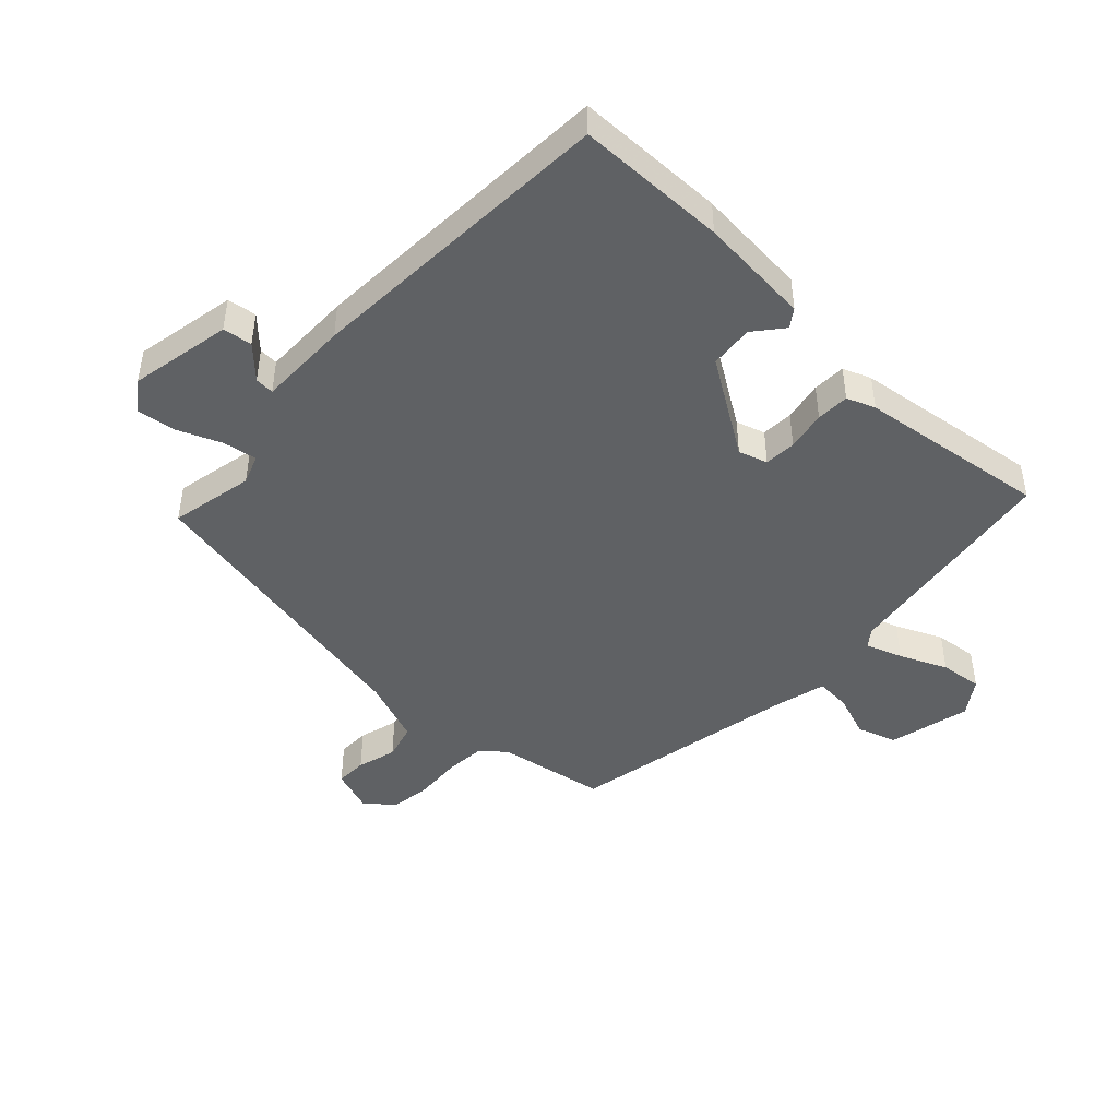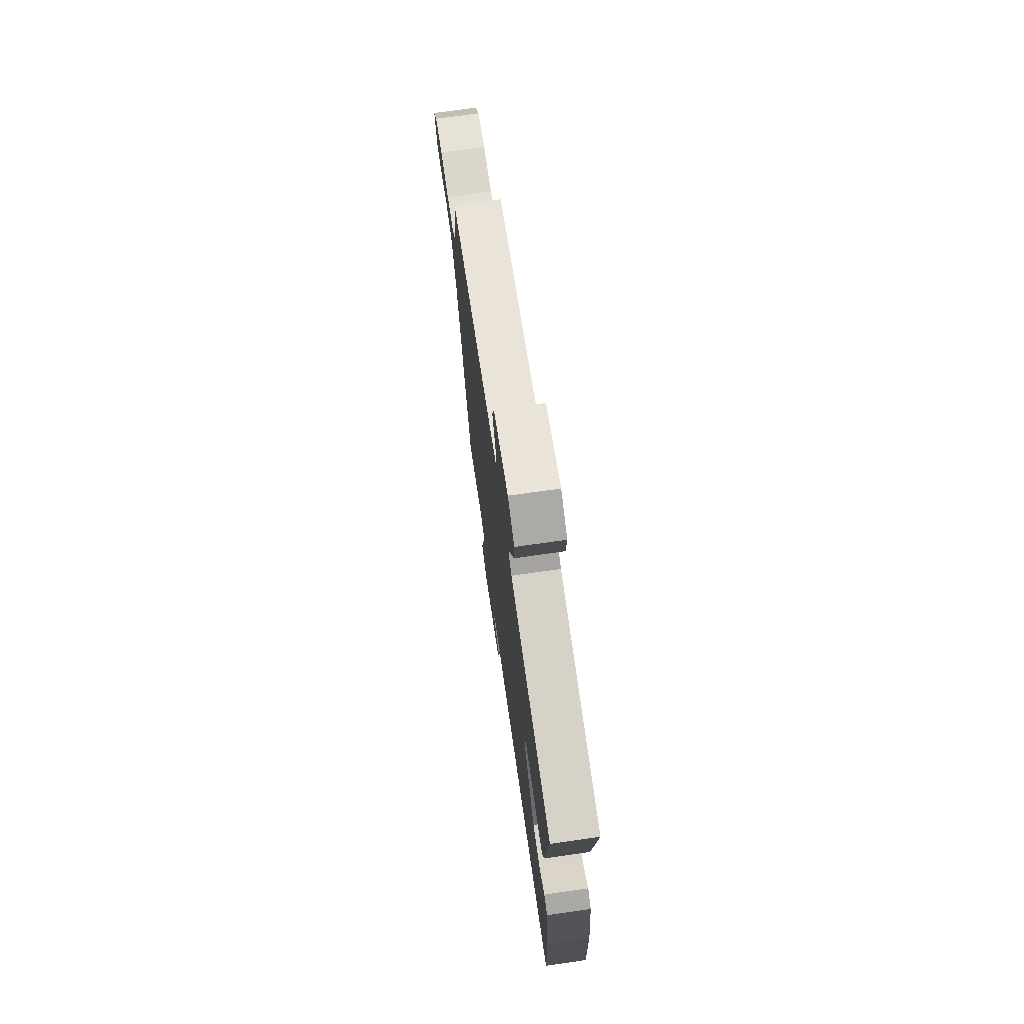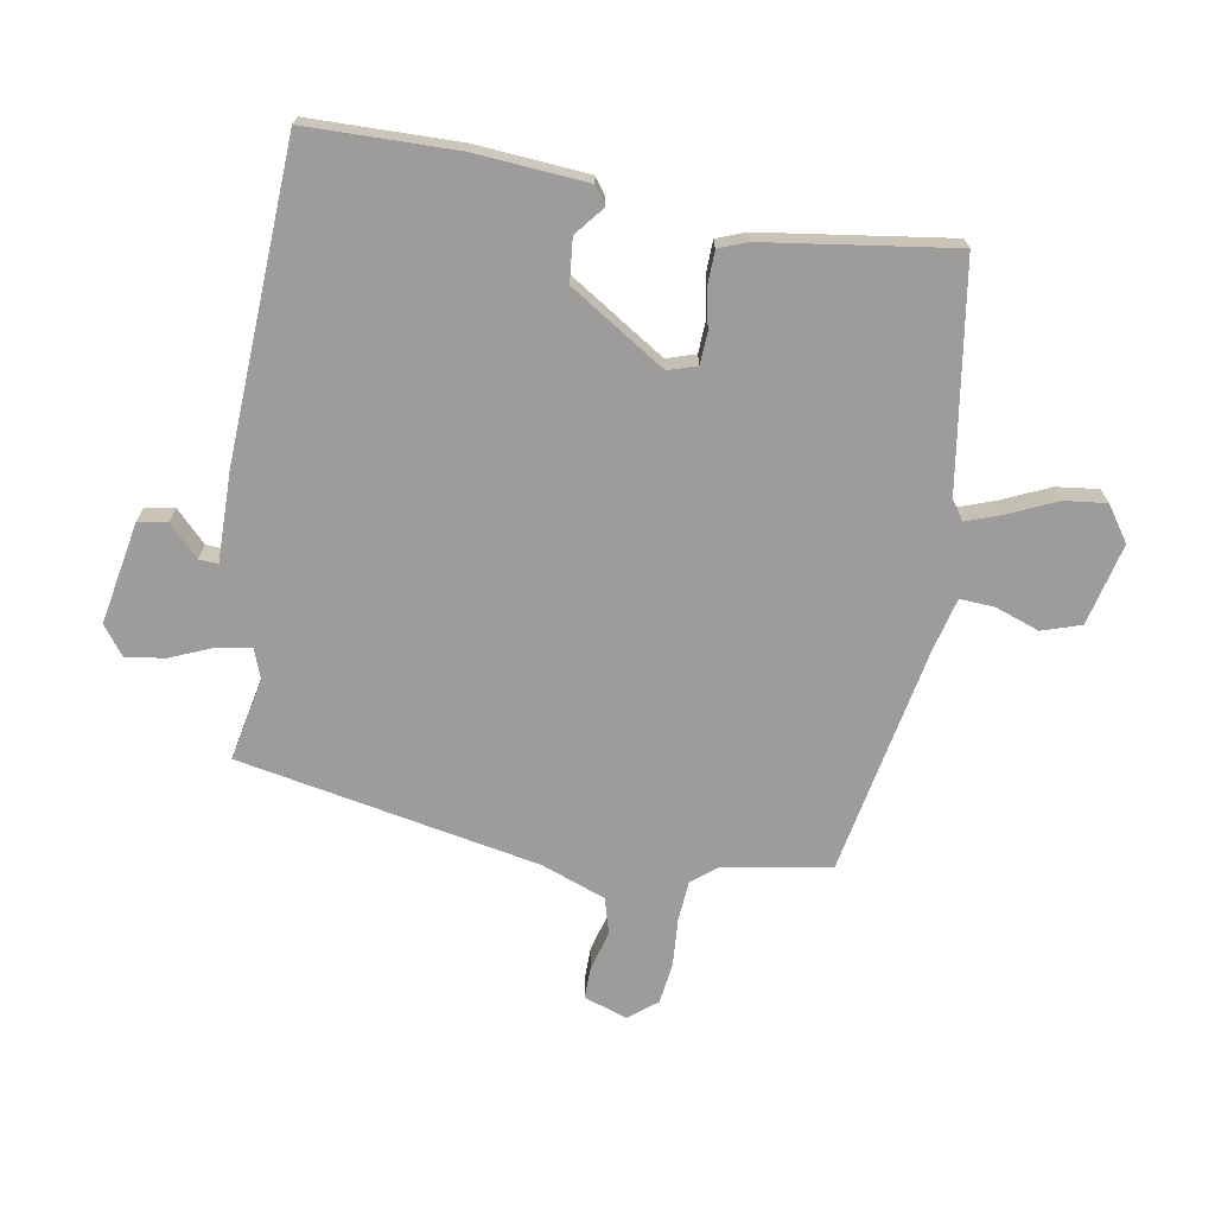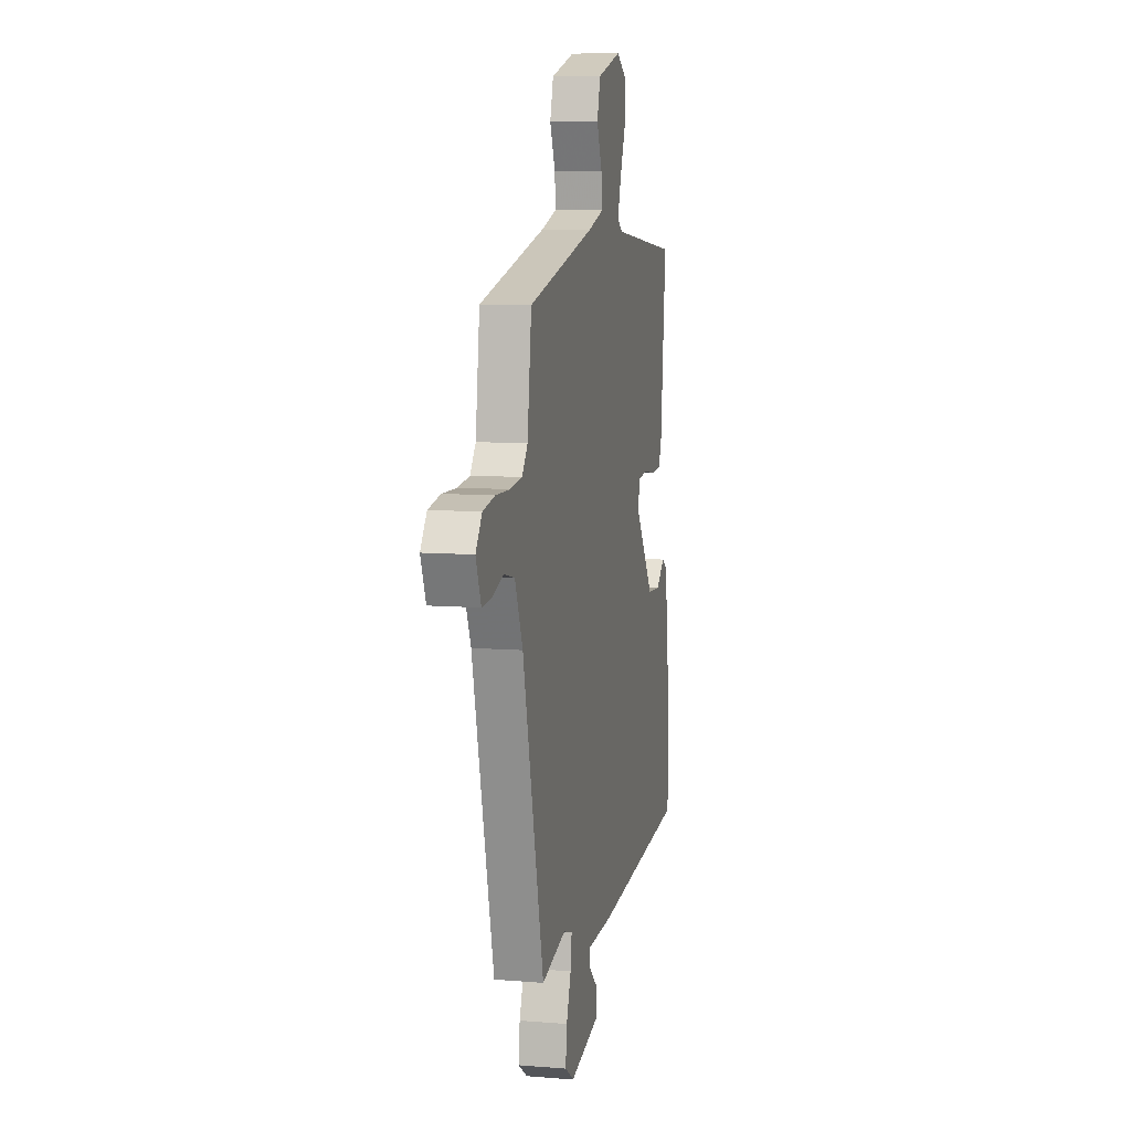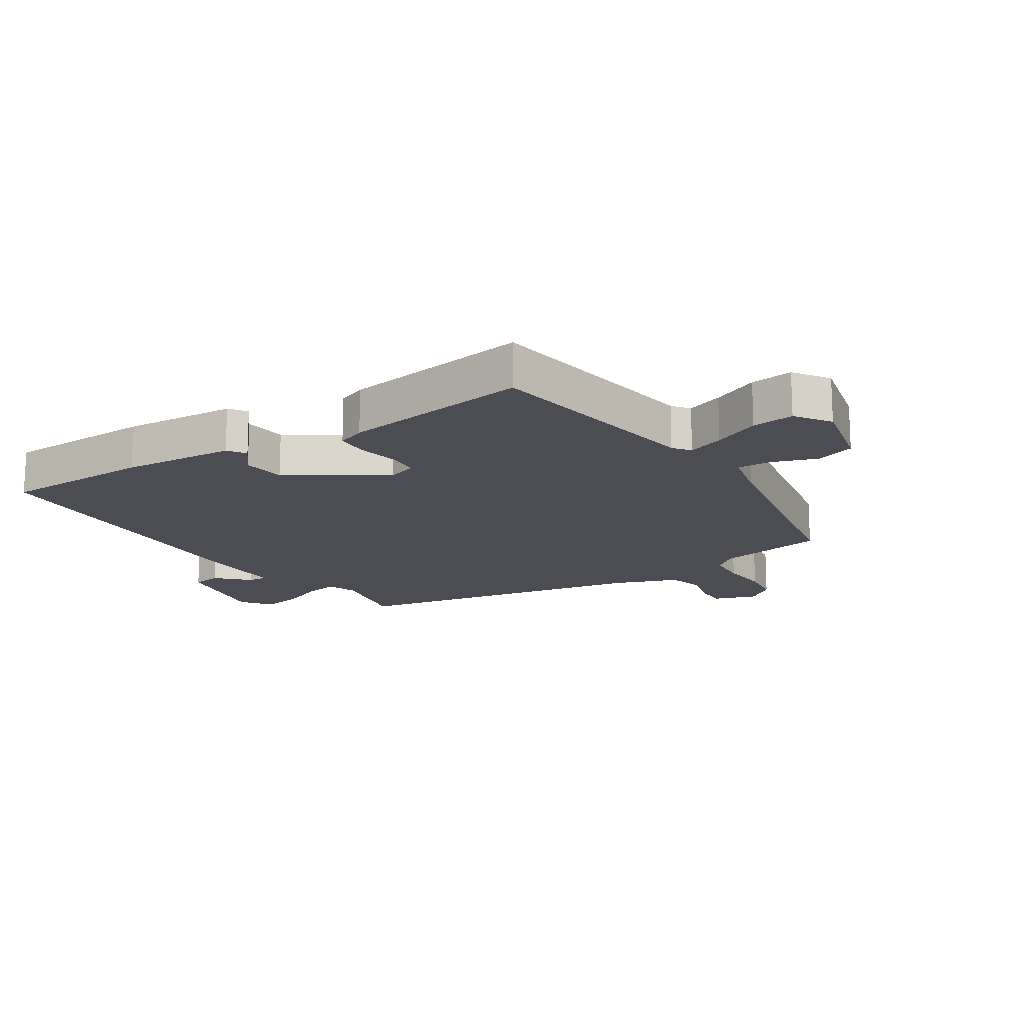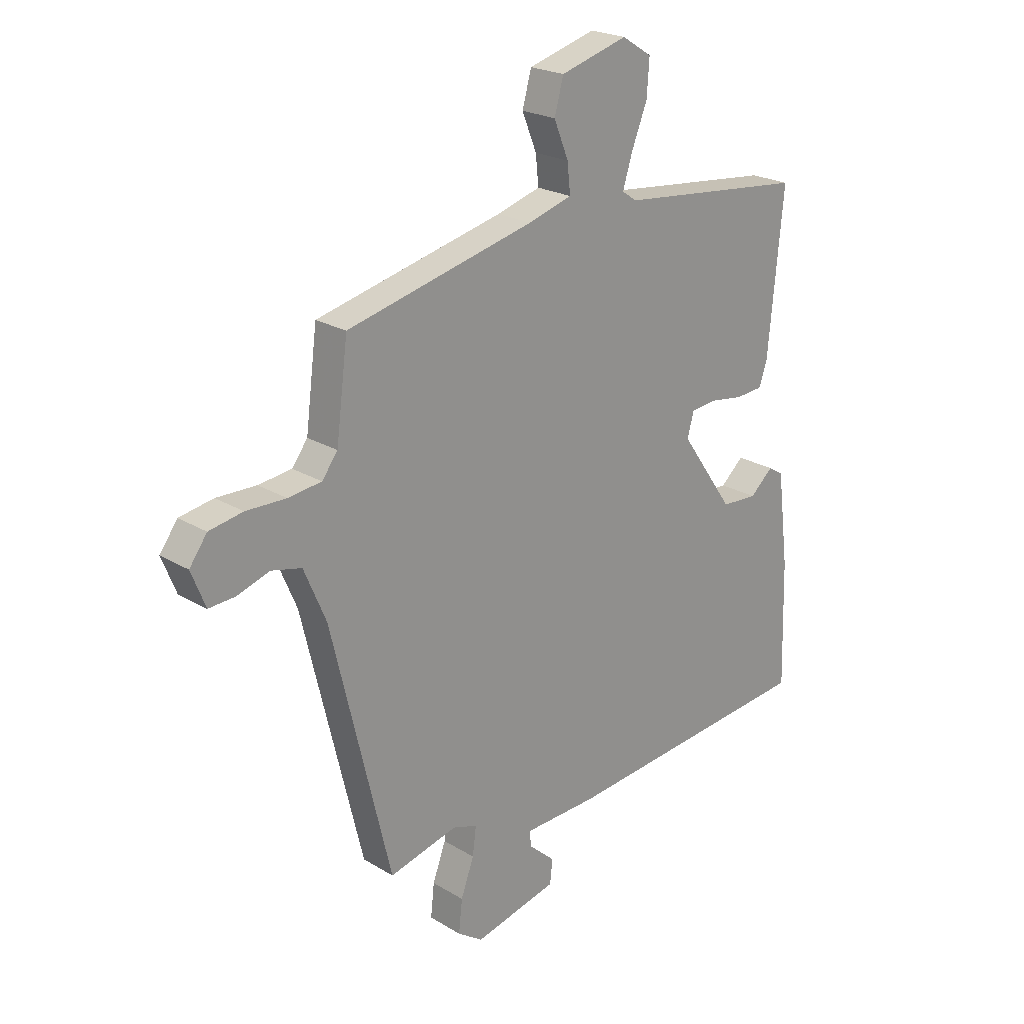
<metadata>
{"format":"obj","ext":"obj","renderer":"f3d","projection":"perspective","resolution":1024,"background":"white","views":[{"elev":-45.6,"azim":-131.0,"up":"+Y"},{"elev":72.7,"azim":-98.1,"up":"+Z"},{"elev":-70.2,"azim":-97.2,"up":"+Y"},{"elev":8.7,"azim":102.4,"up":"+Z"},{"elev":-16.4,"azim":-54.4,"up":"+Y"},{"elev":22.5,"azim":136.0,"up":"+Z"}]}
</metadata>
<code>
v -0.549 0.07 -0.484
v -0.542 0.07 -0.238
v -0.519 0.07 -0.054
v -0.489 0.07 -0.035
v -0.443 0.07 -0.076
v -0.371 0.07 -0.072
v -0.264 0.07 0.08
v -0.277 0.07 0.128
v -0.329 0.07 0.133
v -0.395 0.07 0.123
v -0.449 0.07 0.127
v -0.465 0.07 0.174
v -0.495 0.07 0.486
v -0.121 0.07 0.525
v -0.092 0.07 0.545
v -0.111 0.07 0.606
v -0.142 0.07 0.684
v -0.147 0.07 0.754
v -0.088 0.07 0.791
v 0.045 0.07 0.753
v 0.063 0.07 0.688
v 0.034 0.07 0.617
v 0.028 0.07 0.56
v 0.115 0.07 0.534
v 0.487 0.07 0.445
v 0.51 0.07 0.266
v 0.541 0.07 0.225
v 0.607 0.07 0.217
v 0.686 0.07 0.219
v 0.753 0.07 0.207
v 0.788 0.07 0.159
v 0.76 0.07 0.089
v 0.708 0.07 0.092
v 0.644 0.07 0.113
v 0.584 0.07 0.099
v 0.54 0.07 -0.004
v 0.422 0.07 -0.494
v 0.286 0.07 -0.46
v 0.237 0.07 -0.476
v 0.244 0.07 -0.532
v 0.27 0.07 -0.603
v 0.277 0.07 -0.668
v 0.227 0.07 -0.702
v 0.061 0.07 -0.663
v 0.056 0.07 -0.615
v 0.108 0.07 -0.568
v 0.111 0.07 -0.537
v -0.037 0.07 -0.532
v -0.549 0 -0.484
v -0.542 0 -0.238
v -0.519 0 -0.054
v -0.489 0 -0.035
v -0.443 0 -0.076
v -0.371 0 -0.072
v -0.264 0 0.08
v -0.277 0 0.128
v -0.329 0 0.133
v -0.395 0 0.123
v -0.449 0 0.127
v -0.465 0 0.174
v -0.495 0 0.486
v -0.121 0 0.525
v -0.092 0 0.545
v -0.111 0 0.606
v -0.142 0 0.684
v -0.147 0 0.754
v -0.088 0 0.791
v 0.045 0 0.753
v 0.063 0 0.688
v 0.034 0 0.617
v 0.028 0 0.56
v 0.115 0 0.534
v 0.487 0 0.445
v 0.51 0 0.266
v 0.541 0 0.225
v 0.607 0 0.217
v 0.686 0 0.219
v 0.753 0 0.207
v 0.788 0 0.159
v 0.76 0 0.089
v 0.708 0 0.092
v 0.644 0 0.113
v 0.584 0 0.099
v 0.54 0 -0.004
v 0.422 0 -0.494
v 0.286 0 -0.46
v 0.237 0 -0.476
v 0.244 0 -0.532
v 0.27 0 -0.603
v 0.277 0 -0.668
v 0.227 0 -0.702
v 0.061 0 -0.663
v 0.056 0 -0.615
v 0.108 0 -0.568
v 0.111 0 -0.537
v -0.037 0 -0.532
f 1 2 3
f 48 1 3
f 47 48 3
f 44 45 46
f 43 44 46
f 42 43 46
f 41 42 46
f 40 41 46
f 39 40 46 47
f 36 37 38
f 35 36 38 39
f 32 33 34
f 31 32 34
f 30 31 34
f 29 30 34
f 28 29 34
f 27 28 34 35
f 35 39 47
f 27 35 47
f 26 27 47
f 20 21 22
f 19 20 22
f 18 19 22
f 17 18 22
f 16 17 22
f 15 16 22 23
f 14 15 23 24
f 24 25 26
f 14 24 26
f 13 14 26
f 12 13 26
f 11 12 26
f 10 11 26
f 9 10 26
f 3 4 5
f 47 3 5
f 47 5 6
f 26 47 6 7
f 8 9 26
f 7 8 26
f 51 50 49
f 51 49 96
f 51 96 95
f 94 93 92
f 94 92 91
f 94 91 90
f 94 90 89
f 94 89 88
f 95 94 88 87
f 86 85 84
f 87 86 84 83
f 82 81 80
f 82 80 79
f 82 79 78
f 82 78 77
f 82 77 76
f 83 82 76 75
f 95 87 83
f 95 83 75
f 95 75 74
f 70 69 68
f 70 68 67
f 70 67 66
f 70 66 65
f 70 65 64
f 71 70 64 63
f 72 71 63 62
f 74 73 72
f 74 72 62
f 74 62 61
f 74 61 60
f 74 60 59
f 74 59 58
f 74 58 57
f 53 52 51
f 53 51 95
f 54 53 95
f 55 54 95 74
f 74 57 56
f 74 56 55
f 1 49 50 2
f 2 50 51 3
f 3 51 52 4
f 4 52 53 5
f 5 53 54 6
f 6 54 55 7
f 7 55 56 8
f 8 56 57 9
f 9 57 58 10
f 10 58 59 11
f 11 59 60 12
f 12 60 61 13
f 13 61 62 14
f 14 62 63 15
f 15 63 64 16
f 16 64 65 17
f 17 65 66 18
f 18 66 67 19
f 19 67 68 20
f 20 68 69 21
f 21 69 70 22
f 22 70 71 23
f 23 71 72 24
f 24 72 73 25
f 25 73 74 26
f 26 74 75 27
f 27 75 76 28
f 28 76 77 29
f 29 77 78 30
f 30 78 79 31
f 31 79 80 32
f 32 80 81 33
f 33 81 82 34
f 34 82 83 35
f 35 83 84 36
f 36 84 85 37
f 37 85 86 38
f 38 86 87 39
f 39 87 88 40
f 40 88 89 41
f 41 89 90 42
f 42 90 91 43
f 43 91 92 44
f 44 92 93 45
f 45 93 94 46
f 46 94 95 47
f 47 95 96 48
f 48 96 49 1

</code>
